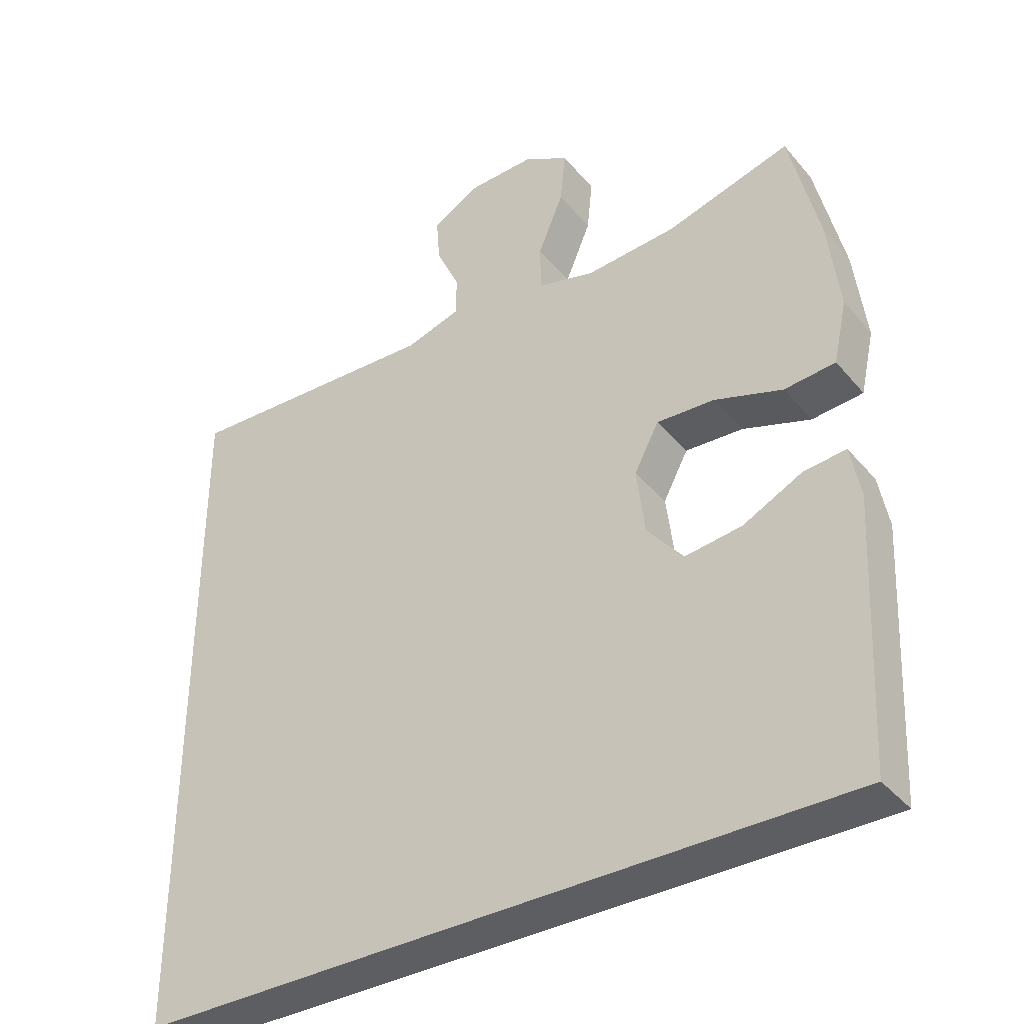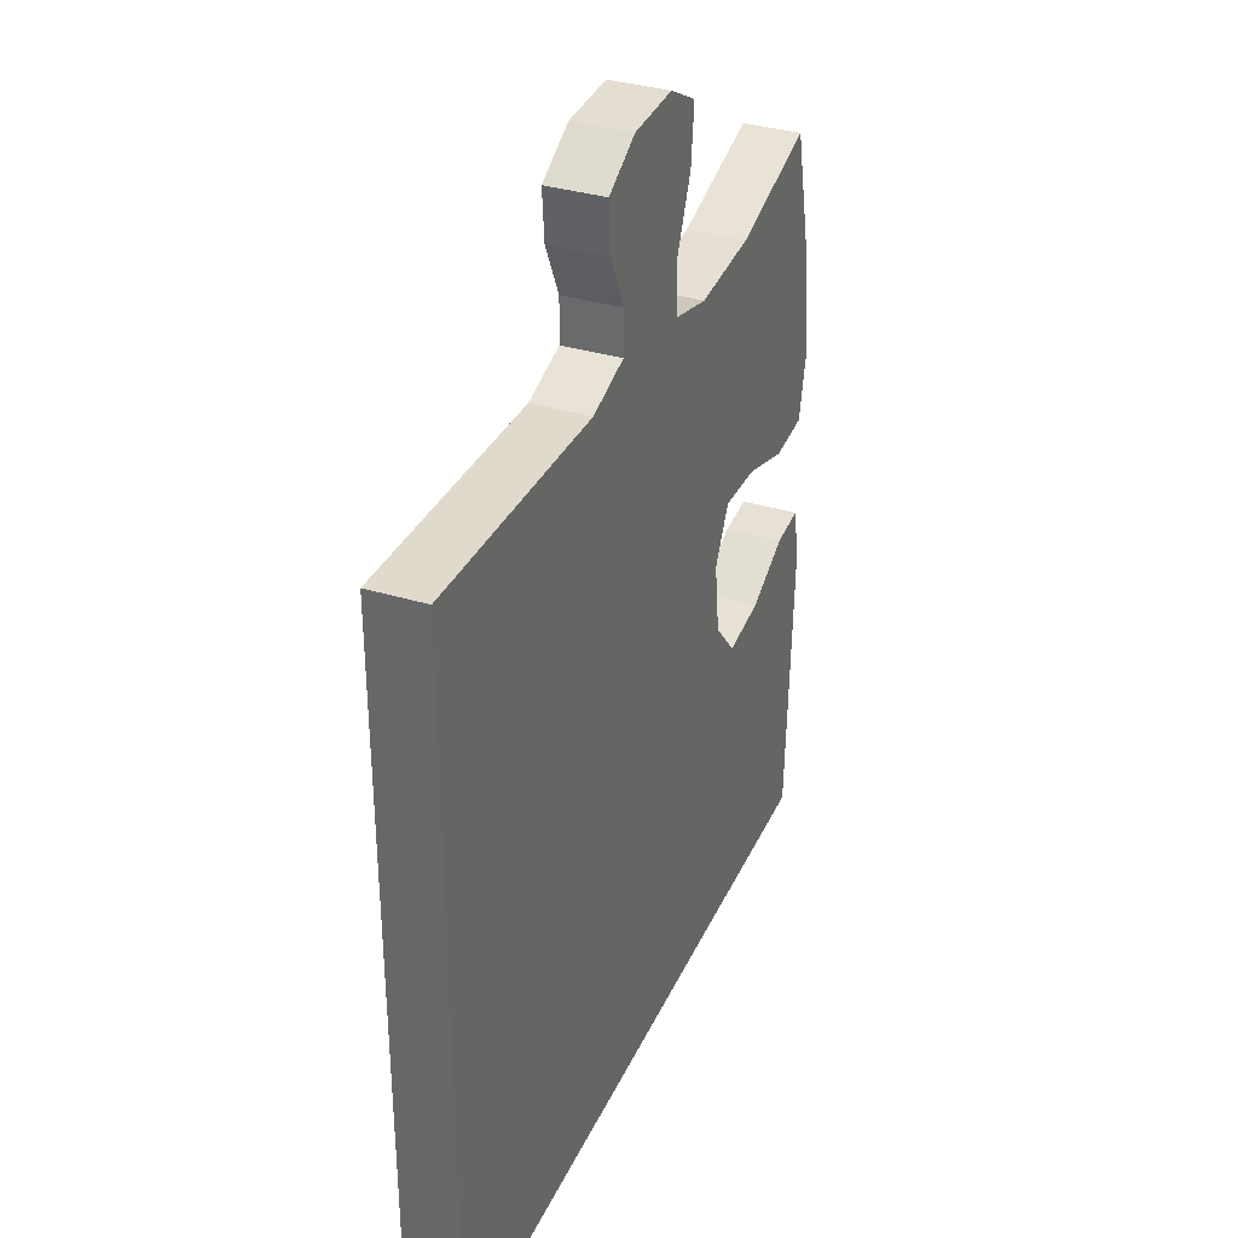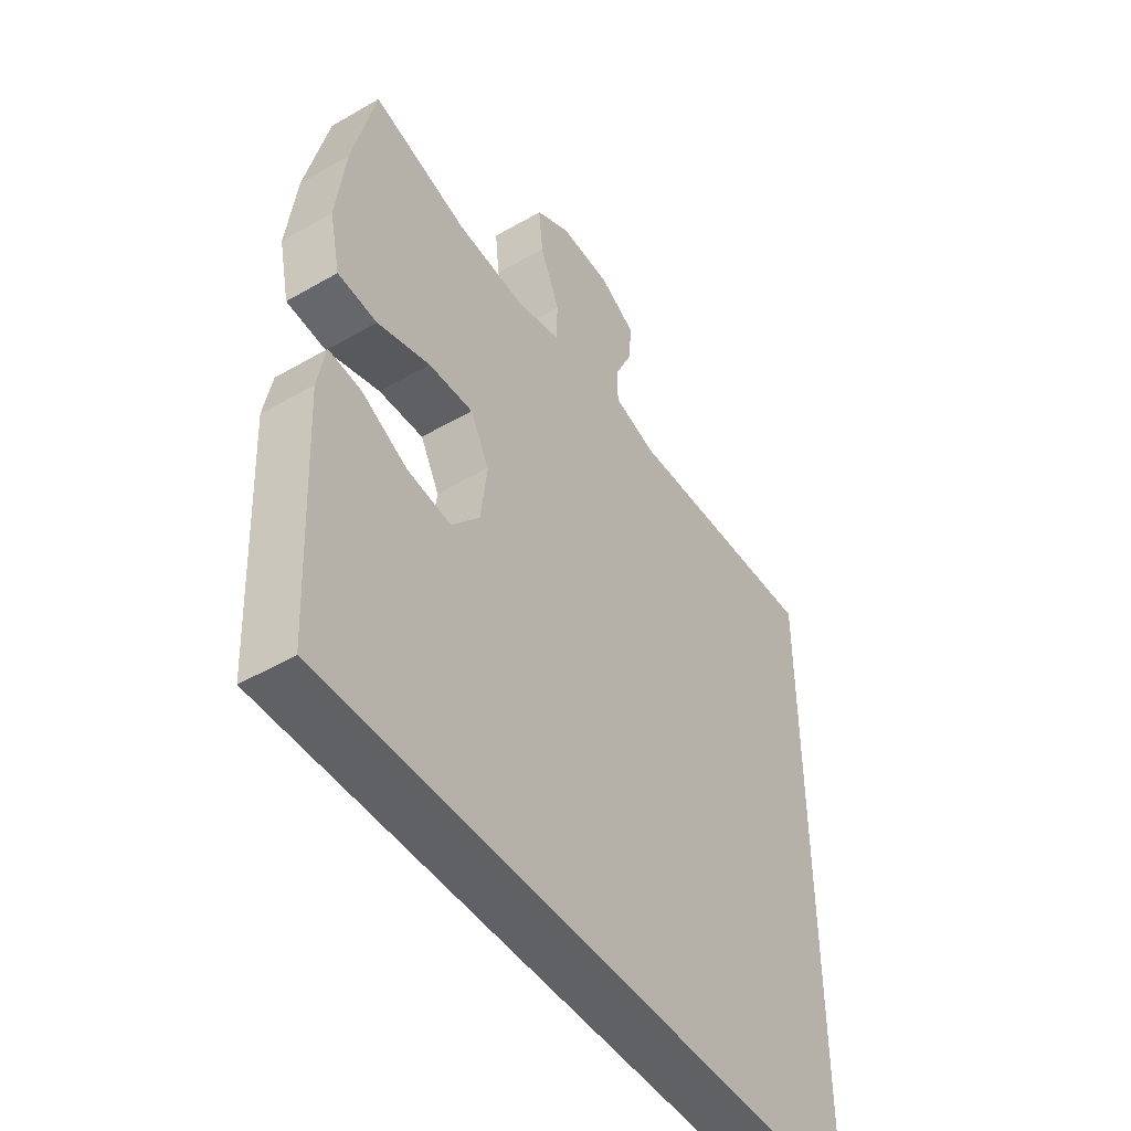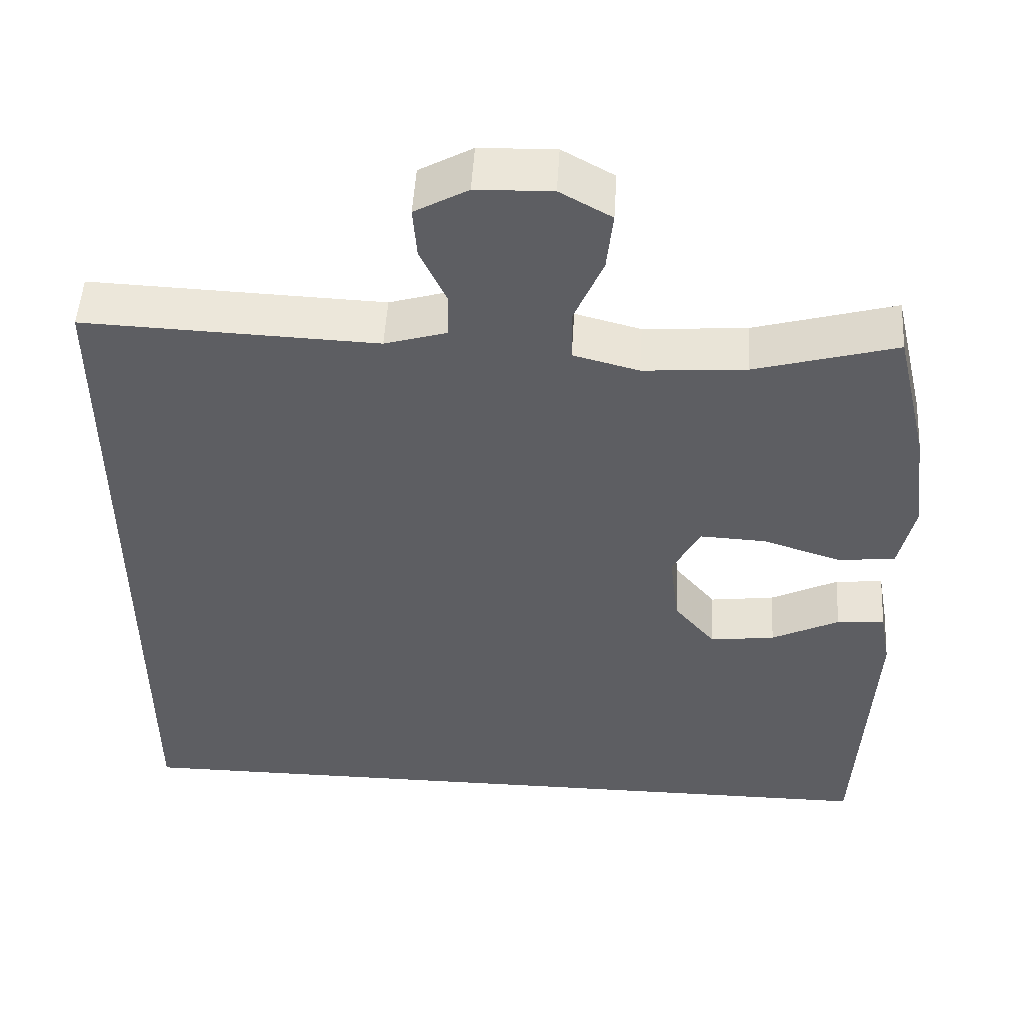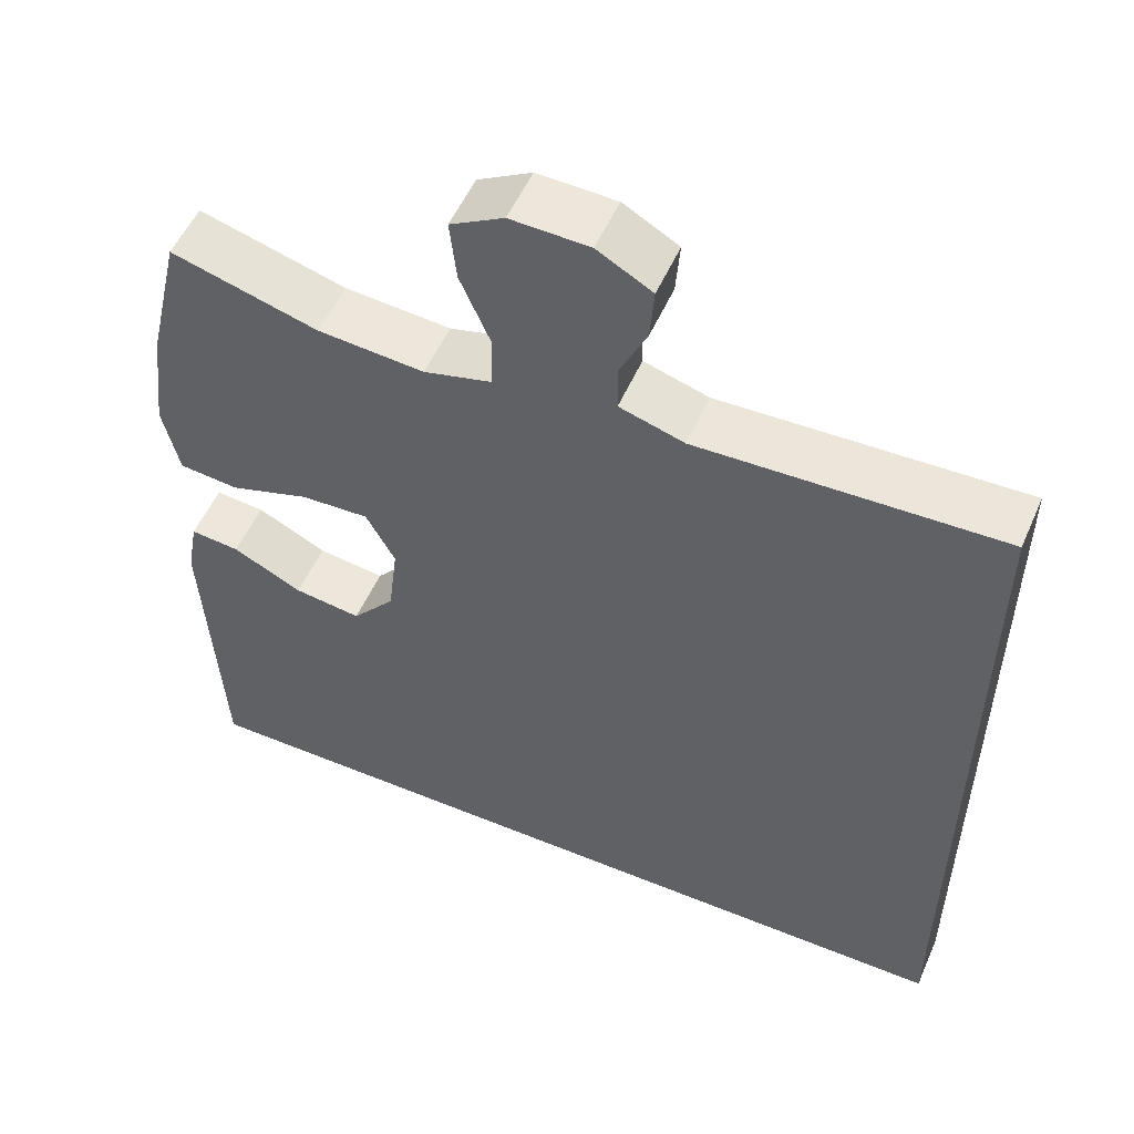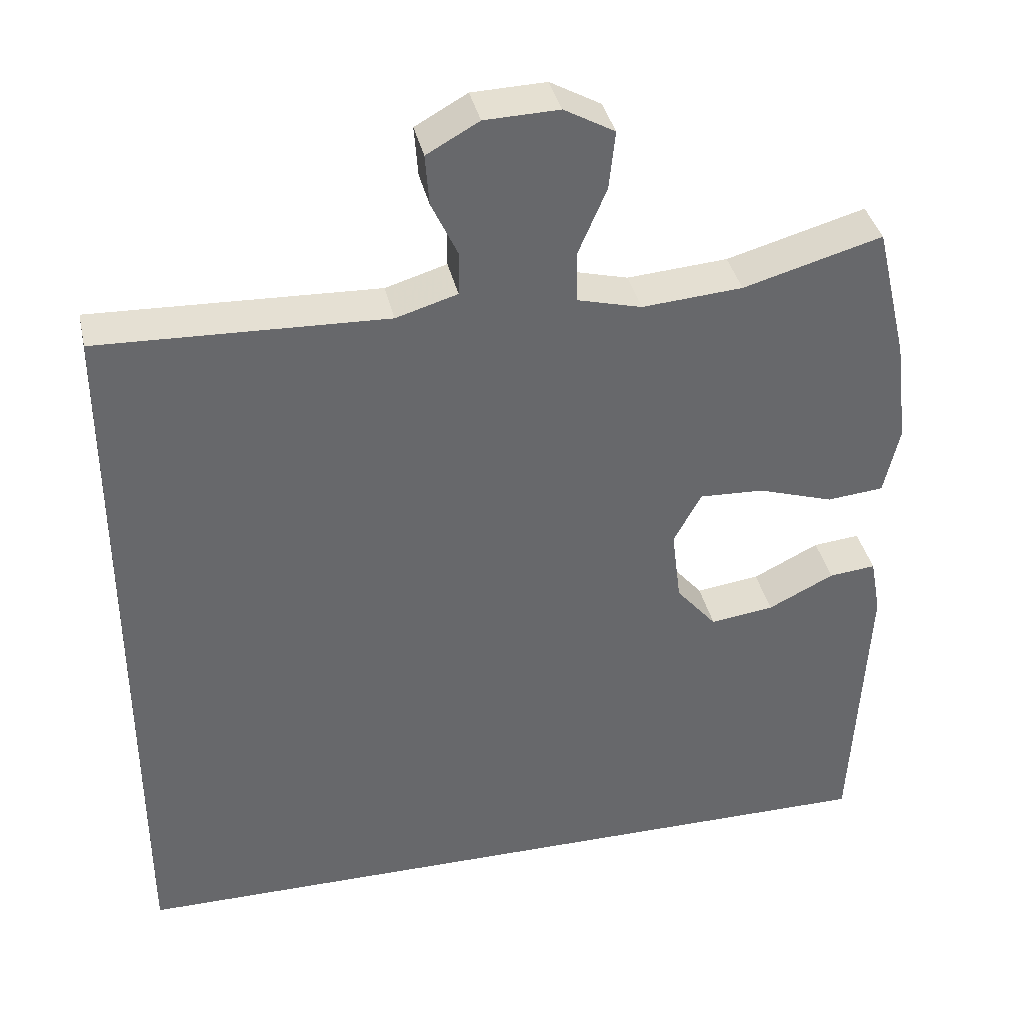
<metadata>
{"format":"obj","ext":"obj","renderer":"f3d","projection":"perspective","resolution":1024,"background":"white","views":[{"elev":-37.9,"azim":-144.8,"up":"+Z"},{"elev":34.9,"azim":112.0,"up":"+Z"},{"elev":-47.9,"azim":-57.0,"up":"+Z"},{"elev":50.6,"azim":-176.6,"up":"+Z"},{"elev":53.8,"azim":23.5,"up":"+Z"},{"elev":38.0,"azim":167.4,"up":"+Z"}]}
</metadata>
<code>
v -0.5 0.07 0.5
v -0.319 0.07 0.449
v -0.188 0.07 0.439
v -0.104 0.07 0.461
v -0.103 0.07 0.528
v -0.14 0.07 0.615
v -0.148 0.07 0.691
v -0.082 0.07 0.728
v 0.015 0.07 0.725
v 0.083 0.07 0.687
v 0.078 0.07 0.621
v 0.044 0.07 0.548
v 0.045 0.07 0.491
v 0.125 0.07 0.467
v 0.5 0.07 0.481
v 0.5 0.07 -0.5
v -0.536 0.07 -0.5
v -0.555 0.07 -0.119
v -0.541 0.07 -0.043
v -0.48 0.07 -0.049
v -0.394 0.07 -0.092
v -0.311 0.07 -0.103
v -0.258 0.07 -0.04
v -0.246 0.07 0.057
v -0.282 0.07 0.124
v -0.366 0.07 0.12
v -0.465 0.07 0.088
v -0.539 0.07 0.095
v -0.559 0.07 0.185
v -0.542 0.07 0.322
v -0.5 0 0.5
v -0.319 0 0.449
v -0.188 0 0.439
v -0.104 0 0.461
v -0.103 0 0.528
v -0.14 0 0.615
v -0.148 0 0.691
v -0.082 0 0.728
v 0.015 0 0.725
v 0.083 0 0.687
v 0.078 0 0.621
v 0.044 0 0.548
v 0.045 0 0.491
v 0.125 0 0.467
v 0.5 0 0.481
v 0.5 0 -0.5
v -0.536 0 -0.5
v -0.555 0 -0.119
v -0.541 0 -0.043
v -0.48 0 -0.049
v -0.394 0 -0.092
v -0.311 0 -0.103
v -0.258 0 -0.04
v -0.246 0 0.057
v -0.282 0 0.124
v -0.366 0 0.12
v -0.465 0 0.088
v -0.539 0 0.095
v -0.559 0 0.185
v -0.542 0 0.322
f 30 1 2
f 29 30 2
f 28 29 2
f 27 28 2
f 26 27 2
f 25 26 2 3
f 24 25 3 4
f 23 24 4
f 19 20 21
f 18 19 21
f 17 18 21
f 17 21 22
f 14 15 16 17
f 10 11 12
f 9 10 12
f 8 9 12
f 7 8 12
f 6 7 12
f 5 6 12
f 4 5 12 13
f 23 4 13 14
f 17 22 23
f 14 17 23
f 32 31 60
f 32 60 59
f 32 59 58
f 32 58 57
f 32 57 56
f 33 32 56 55
f 34 33 55 54
f 34 54 53
f 51 50 49
f 51 49 48
f 51 48 47
f 52 51 47
f 47 46 45 44
f 42 41 40
f 42 40 39
f 42 39 38
f 42 38 37
f 42 37 36
f 42 36 35
f 43 42 35 34
f 44 43 34 53
f 53 52 47
f 53 47 44
f 1 31 32 2
f 2 32 33 3
f 3 33 34 4
f 4 34 35 5
f 5 35 36 6
f 6 36 37 7
f 7 37 38 8
f 8 38 39 9
f 9 39 40 10
f 10 40 41 11
f 11 41 42 12
f 12 42 43 13
f 13 43 44 14
f 14 44 45 15
f 15 45 46 16
f 16 46 47 17
f 17 47 48 18
f 18 48 49 19
f 19 49 50 20
f 20 50 51 21
f 21 51 52 22
f 22 52 53 23
f 23 53 54 24
f 24 54 55 25
f 25 55 56 26
f 26 56 57 27
f 27 57 58 28
f 28 58 59 29
f 29 59 60 30
f 30 60 31 1

</code>
